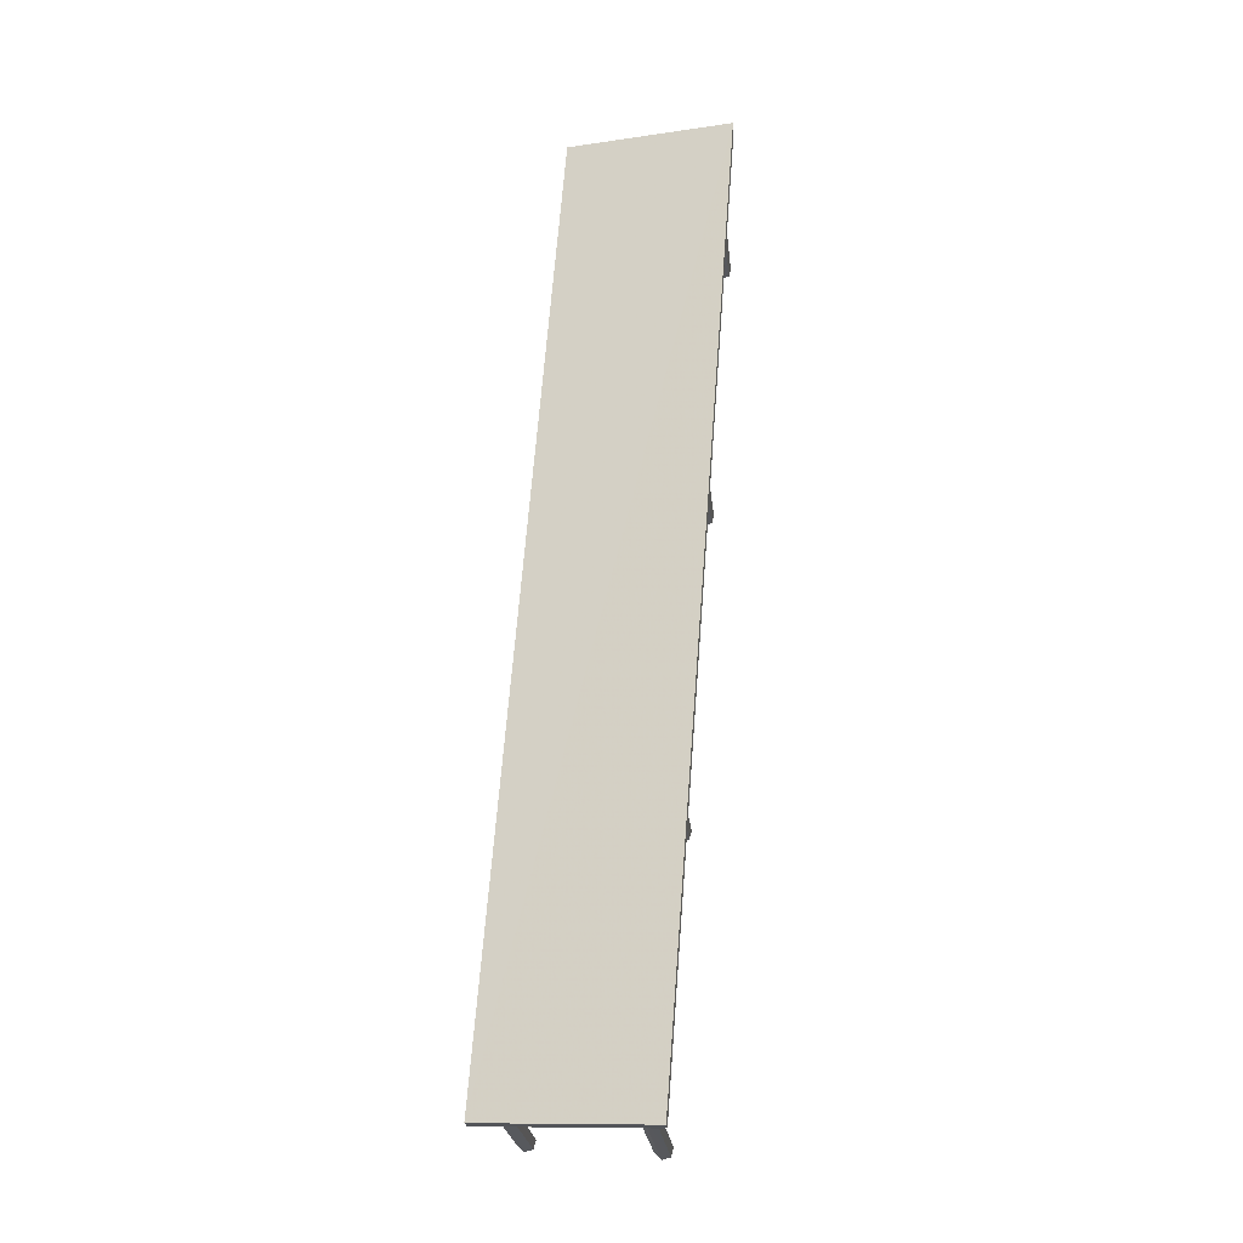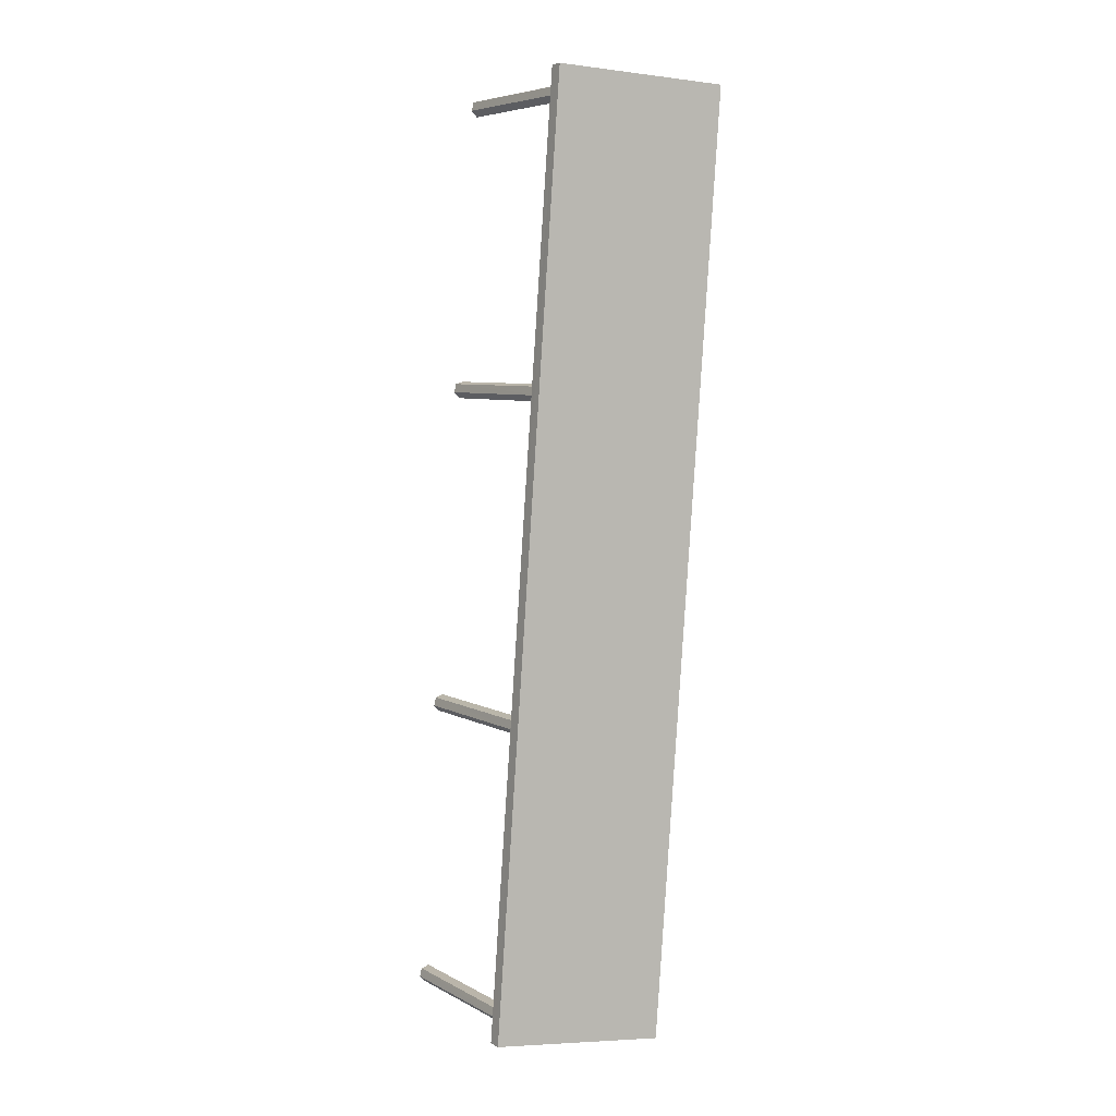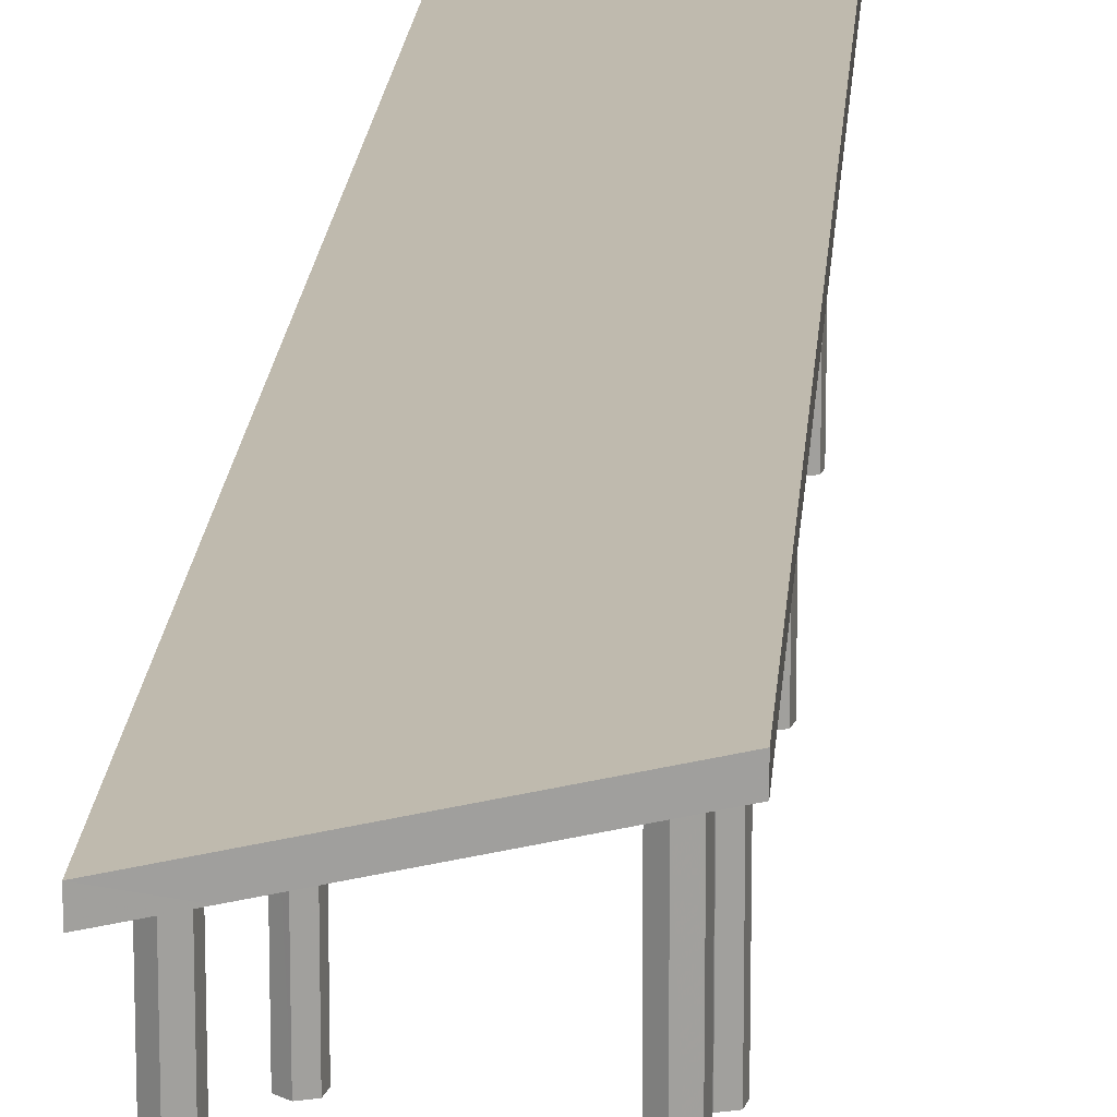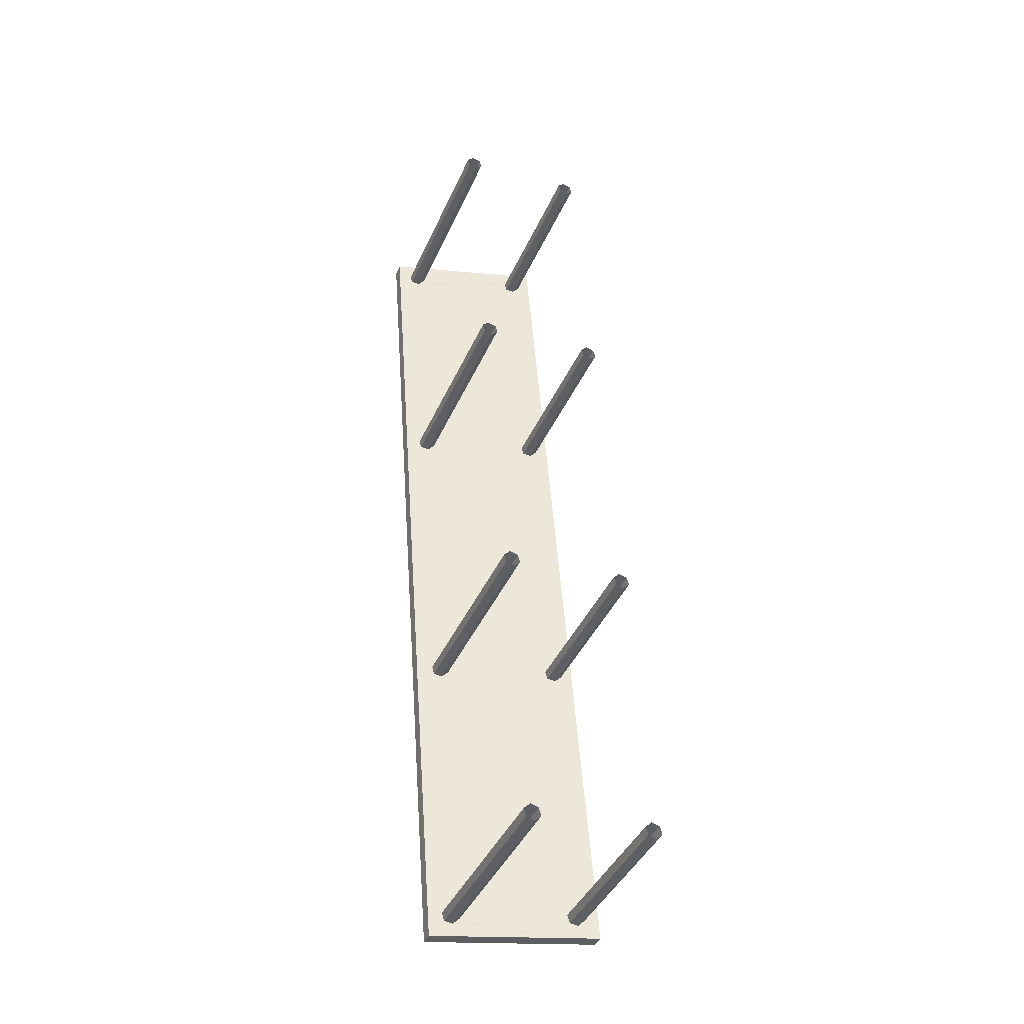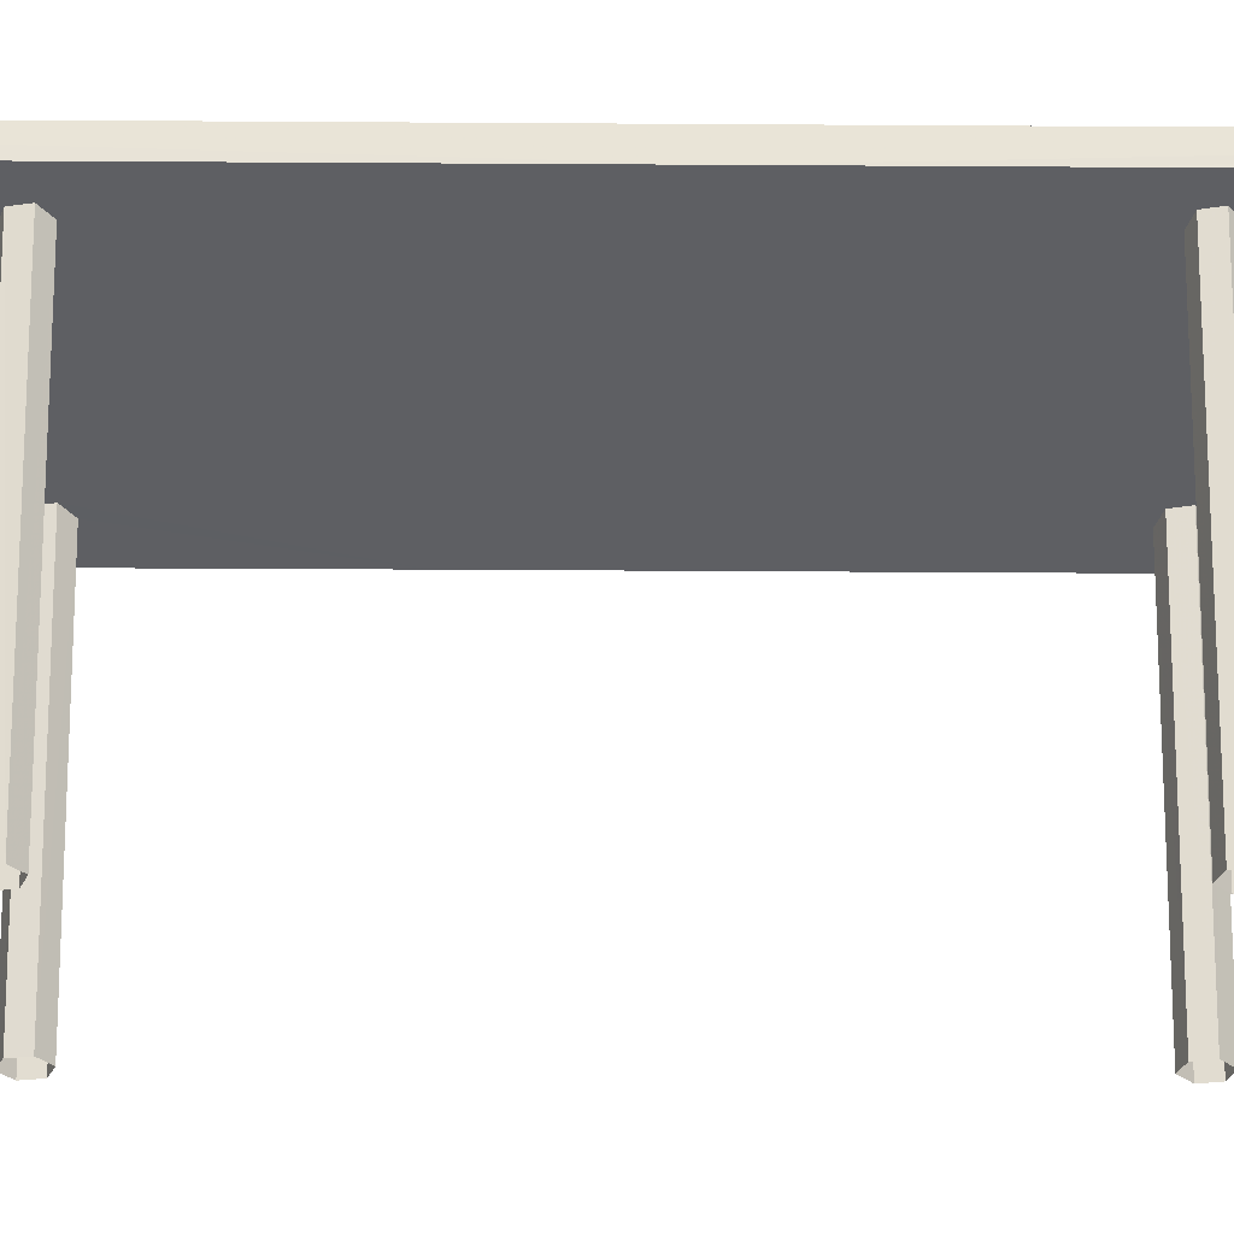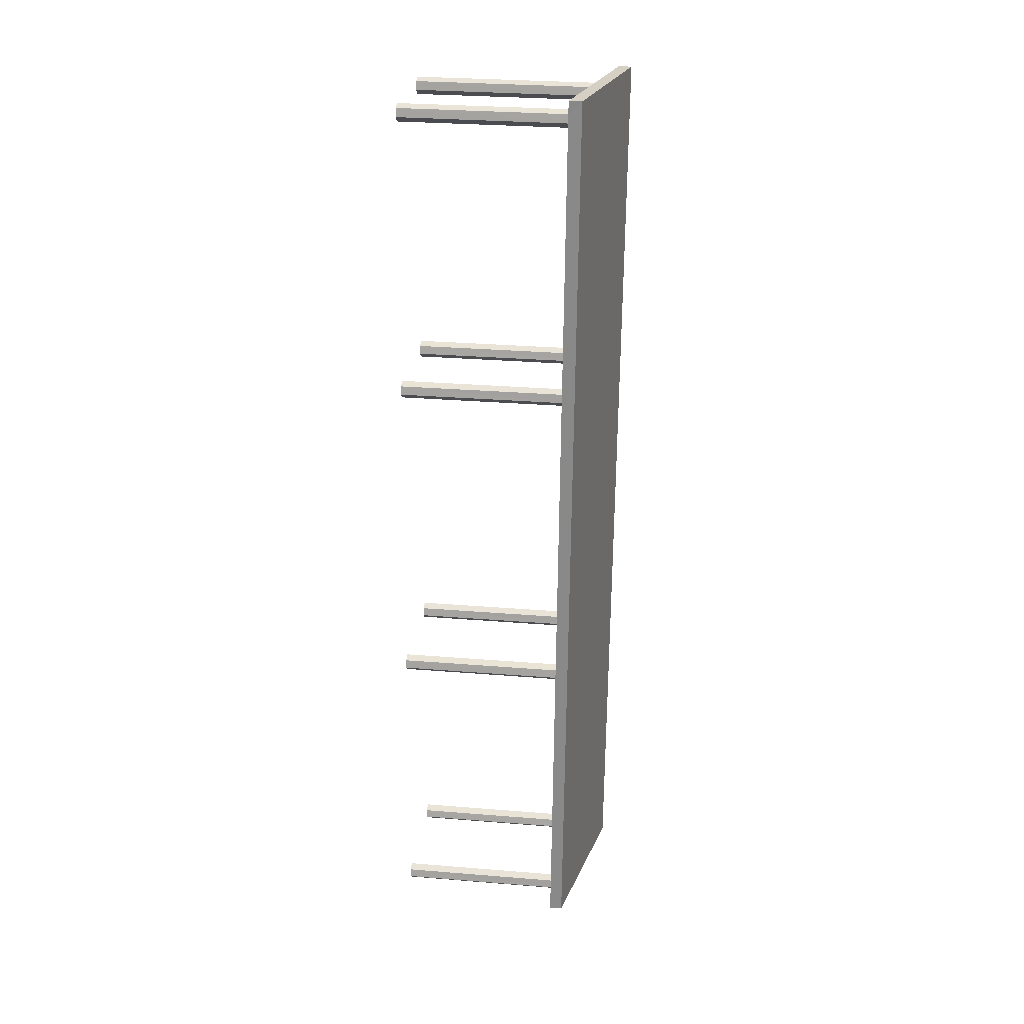
<metadata>
{"format":"obj","ext":"obj","renderer":"f3d","projection":"perspective","resolution":1024,"background":"white","views":[{"elev":-24.9,"azim":5.9,"up":"+Y"},{"elev":6.3,"azim":-33.4,"up":"+Y"},{"elev":17.9,"azim":-0.3,"up":"+Z"},{"elev":-41.8,"azim":157.3,"up":"+Y"},{"elev":-28.1,"azim":85.0,"up":"+Z"},{"elev":30.2,"azim":-83.3,"up":"+Y"}]}
</metadata>
<code>
v 1.289e+04 -1.506e+04 21.53
v 1.289e+04 -1.506e+04 21.53
v 1.289e+04 -1.506e+04 21.53
v 1.289e+04 -1.506e+04 21.53
v 1.289e+04 -1.506e+04 21.53
v 1.289e+04 -1.506e+04 21.53
v 1.289e+04 -1.506e+04 21.53
v 1.289e+04 -1.506e+04 21.53
v 1.289e+04 -1.506e+04 21.53
v 1.289e+04 -1.506e+04 21.53
v 1.289e+04 -1.506e+04 21.53
v 1.289e+04 -1.506e+04 21.53
v 1.289e+04 -1.506e+04 21.53
v 1.289e+04 -1.506e+04 21.53
v 1.289e+04 -1.506e+04 21.53
v 1.289e+04 -1.506e+04 21.53
v 1.289e+04 -1.506e+04 21.53
v 1.289e+04 -1.506e+04 21.53
v 1.289e+04 -1.506e+04 21.53
v 1.289e+04 -1.506e+04 21.53
v 1.289e+04 -1.506e+04 21.53
v 1.289e+04 -1.506e+04 21.53
v 1.289e+04 -1.506e+04 21.53
v 1.289e+04 -1.506e+04 21.53
v 1.289e+04 -1.507e+04 21.53
v 1.289e+04 -1.507e+04 21.53
v 1.289e+04 -1.507e+04 21.53
v 1.289e+04 -1.507e+04 21.53
v 1.289e+04 -1.507e+04 21.53
v 1.289e+04 -1.507e+04 21.53
v 1.289e+04 -1.506e+04 21.54
v 1.289e+04 -1.505e+04 21.54
v 1.289e+04 -1.506e+04 21.54
v 1.289e+04 -1.506e+04 21.54
v 1.289e+04 -1.505e+04 21.54
v 1.289e+04 -1.505e+04 21.54
v 1.289e+04 -1.506e+04 21.54
v 1.289e+04 -1.506e+04 21.54
v 1.289e+04 -1.506e+04 21.54
v 1.289e+04 -1.506e+04 21.54
v 1.289e+04 -1.506e+04 21.54
v 1.289e+04 -1.506e+04 21.54
v 1.289e+04 -1.507e+04 21.53
v 1.289e+04 -1.507e+04 21.53
v 1.289e+04 -1.507e+04 21.53
v 1.289e+04 -1.507e+04 21.53
v 1.289e+04 -1.507e+04 21.53
v 1.289e+04 -1.507e+04 21.53
v 1.289e+04 -1.507e+04 23.82
v 1.289e+04 -1.507e+04 23.82
v 1.289e+04 -1.506e+04 23.47
v 1.289e+04 -1.506e+04 23.47
v 1.289e+04 -1.506e+04 23.5
v 1.289e+04 -1.507e+04 23.83
v 1.289e+04 -1.507e+04 23.86
v 1.289e+04 -1.507e+04 23.87
v 1.289e+04 -1.506e+04 23.9
v 1.289e+04 -1.507e+04 23.9
v 1.289e+04 -1.507e+04 23.86
v 1.289e+04 -1.506e+04 23.52
v 1.289e+04 -1.507e+04 23.84
v 1.289e+04 -1.506e+04 23.5
v 1.289e+04 -1.506e+04 23.47
v 1.289e+04 -1.506e+04 23.52
v 1.289e+04 -1.506e+04 23.54
v 1.289e+04 -1.506e+04 23.83
v 1.289e+04 -1.506e+04 23.9
v 1.289e+04 -1.506e+04 23.81
v 1.289e+04 -1.506e+04 23.54
v 1.289e+04 -1.506e+04 23.85
v 1.289e+04 -1.506e+04 23.9
v 1.289e+04 -1.506e+04 23.5
v 1.289e+04 -1.506e+04 23.47
v 1.289e+04 -1.506e+04 23.85
v 1.289e+04 -1.506e+04 23.82
v 1.289e+04 -1.506e+04 23.52
v 1.289e+04 -1.506e+04 23.84
v 1.289e+04 -1.507e+04 23.53
v 1.289e+04 -1.507e+04 23.47
v 1.289e+04 -1.507e+04 23.5
v 1.289e+04 -1.507e+04 23.51
v 1.289e+04 -1.507e+04 23.54
v 1.289e+04 -1.507e+04 23.56
v 1.289e+04 -1.507e+04 23.52
v 1.289e+04 -1.507e+04 23.55
v 1.289e+04 -1.507e+04 23.47
v 1.289e+04 -1.506e+04 23.54
v 1.289e+04 -1.506e+04 23.9
v 1.289e+04 -1.506e+04 23.83
v 1.289e+04 -1.506e+04 23.51
v 1.289e+04 -1.506e+04 23.53
v 1.289e+04 -1.506e+04 23.47
v 1.289e+04 -1.506e+04 23.55
v 1.289e+04 -1.506e+04 23.82
v 1.289e+04 -1.506e+04 23.85
v 1.289e+04 -1.506e+04 23.86
v 1.289e+04 -1.506e+04 23.9
v 1.289e+04 -1.506e+04 23.82
v 1.289e+04 -1.505e+04 23.47
v 1.289e+04 -1.506e+04 23.51
v 1.289e+04 -1.506e+04 23.52
v 1.289e+04 -1.506e+04 23.84
v 1.289e+04 -1.505e+04 23.51
v 1.289e+04 -1.506e+04 23.54
v 1.289e+04 -1.505e+04 23.47
v 1.289e+04 -1.506e+04 23.9
v 1.289e+04 -1.506e+04 23.84
v 1.289e+04 -1.505e+04 23.53
v 1.289e+04 -1.505e+04 23.74
v 1.289e+04 -1.506e+04 23.82
v 1.289e+04 -1.505e+04 23.55
v 1.289e+04 -1.506e+04 23.86
v 1.289e+04 -1.506e+04 23.86
v 1.289e+04 -1.505e+04 23.9
v 1.289e+04 -1.506e+04 23.84
v 1.289e+04 -1.506e+04 23.82
v 1.289e+04 -1.507e+04 23.62
v 1.289e+04 -1.505e+04 24.05
v 1.289e+04 -1.505e+04 23.62
v 1.289e+04 -1.507e+04 24.05
f 1 2 3
f 4 3 5
f 4 5 6
f 3 2 5
f 7 8 9
f 10 9 11
f 8 12 11
f 9 8 11
f 13 14 15
f 16 15 17
f 14 18 17
f 15 14 17
f 19 20 21
f 20 22 23
f 21 23 24
f 21 20 23
f 25 26 27
f 26 28 27
f 27 29 30
f 27 28 29
f 31 32 33
f 34 33 35
f 32 36 35
f 33 32 35
f 37 38 39
f 40 39 41
f 38 42 41
f 39 38 41
f 43 44 45
f 46 45 47
f 45 44 48
f 47 45 48
f 49 50 51
f 51 52 53
f 54 55 56
f 57 58 59
f 60 57 51
f 57 61 49
f 55 58 56
f 60 51 53
f 59 58 55
f 57 59 61
f 51 57 49
f 62 53 52
f 63 64 52
f 65 57 60
f 66 67 57
f 62 52 64
f 66 65 68
f 69 63 68
f 65 69 68
f 63 69 64
f 65 66 57
f 67 70 71
f 72 63 73
f 67 66 74
f 75 68 63
f 72 76 63
f 76 71 63
f 77 75 63
f 67 74 70
f 71 70 77
f 71 77 63
f 51 78 79
f 80 79 81
f 82 83 84
f 54 56 83
f 85 51 50
f 81 79 78
f 54 83 50
f 83 82 85
f 51 85 78
f 83 85 50
f 83 86 84
f 86 79 80
f 84 86 80
f 87 71 76
f 88 71 89
f 72 73 90
f 91 73 92
f 93 92 94
f 89 87 94
f 90 73 91
f 93 91 92
f 87 93 94
f 89 71 87
f 88 89 95
f 88 96 97
f 98 94 92
f 92 99 100
f 97 92 101
f 101 92 100
f 102 98 97
f 96 102 97
f 88 95 96
f 97 98 92
f 100 99 103
f 104 97 101
f 99 105 103
f 106 97 107
f 108 105 109
f 103 105 108
f 104 109 110
f 111 108 109
f 104 111 109
f 107 104 110
f 107 97 104
f 107 112 106
f 113 114 106
f 115 109 114
f 110 109 116
f 116 109 115
f 113 115 114
f 112 113 106
f 117 118 119
f 117 120 118
f 51 79 117
f 52 51 117
f 79 86 117
f 63 52 117
f 119 73 63
f 119 63 117
f 119 92 73
f 105 99 119
f 119 99 92
f 114 109 118
f 109 105 119
f 118 109 119
f 97 106 118
f 88 97 118
f 106 114 118
f 71 88 118
f 120 67 71
f 120 71 118
f 57 67 120
f 58 57 120
f 83 56 120
f 86 83 117
f 56 58 120
f 83 120 117
f 53 2 1
f 53 62 2
f 62 5 2
f 62 64 5
f 64 6 5
f 64 69 6
f 65 4 6
f 69 65 6
f 60 3 4
f 65 60 4
f 53 1 3
f 60 53 3
f 68 8 7
f 68 75 8
f 75 12 8
f 75 77 12
f 77 11 12
f 77 70 11
f 74 10 11
f 70 74 11
f 66 9 10
f 74 66 10
f 68 7 9
f 66 68 9
f 72 14 13
f 72 90 14
f 90 18 14
f 90 91 18
f 91 17 18
f 91 93 17
f 87 16 17
f 93 87 17
f 76 15 16
f 87 76 16
f 72 13 15
f 76 72 15
f 94 22 20
f 94 98 22
f 98 23 22
f 98 102 23
f 102 24 23
f 102 96 24
f 95 21 24
f 96 95 24
f 89 19 21
f 95 89 21
f 94 20 19
f 89 94 19
f 80 28 26
f 80 81 28
f 81 29 28
f 81 78 29
f 78 30 29
f 78 85 30
f 82 27 30
f 85 82 30
f 84 25 27
f 82 84 27
f 80 26 25
f 84 80 25
f 100 32 31
f 100 103 32
f 103 36 32
f 103 108 36
f 108 35 36
f 108 111 35
f 104 34 35
f 111 104 35
f 101 33 34
f 104 101 34
f 100 31 33
f 101 100 33
f 110 38 37
f 110 116 38
f 116 42 38
f 116 115 42
f 115 41 42
f 115 113 41
f 112 40 41
f 113 112 41
f 107 39 40
f 112 107 40
f 110 37 39
f 107 110 39
f 50 44 43
f 50 49 44
f 49 48 44
f 49 61 48
f 61 47 48
f 61 59 47
f 55 46 47
f 59 55 47
f 54 45 46
f 55 54 46
f 50 43 45
f 54 50 45

</code>
